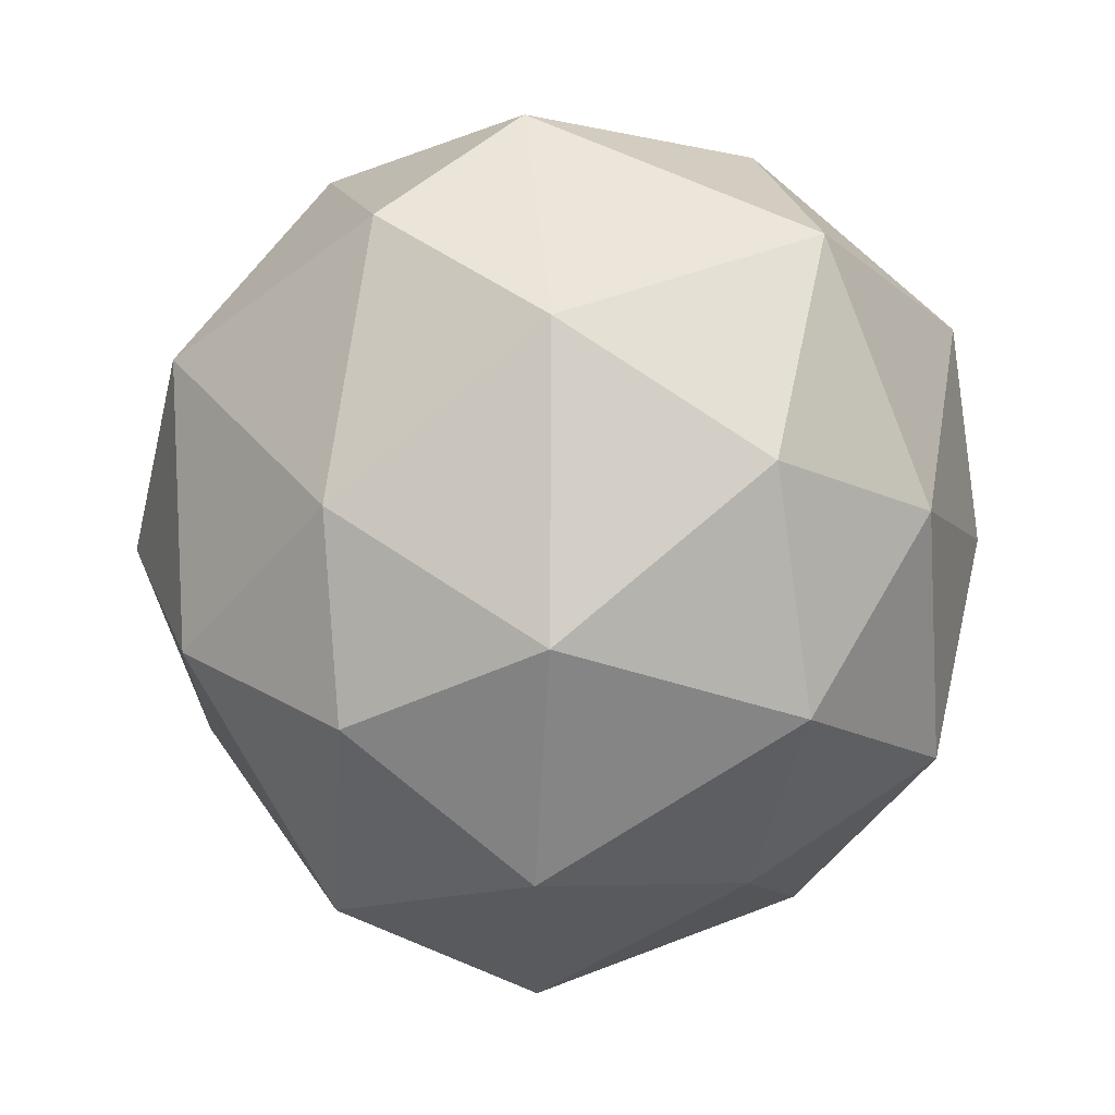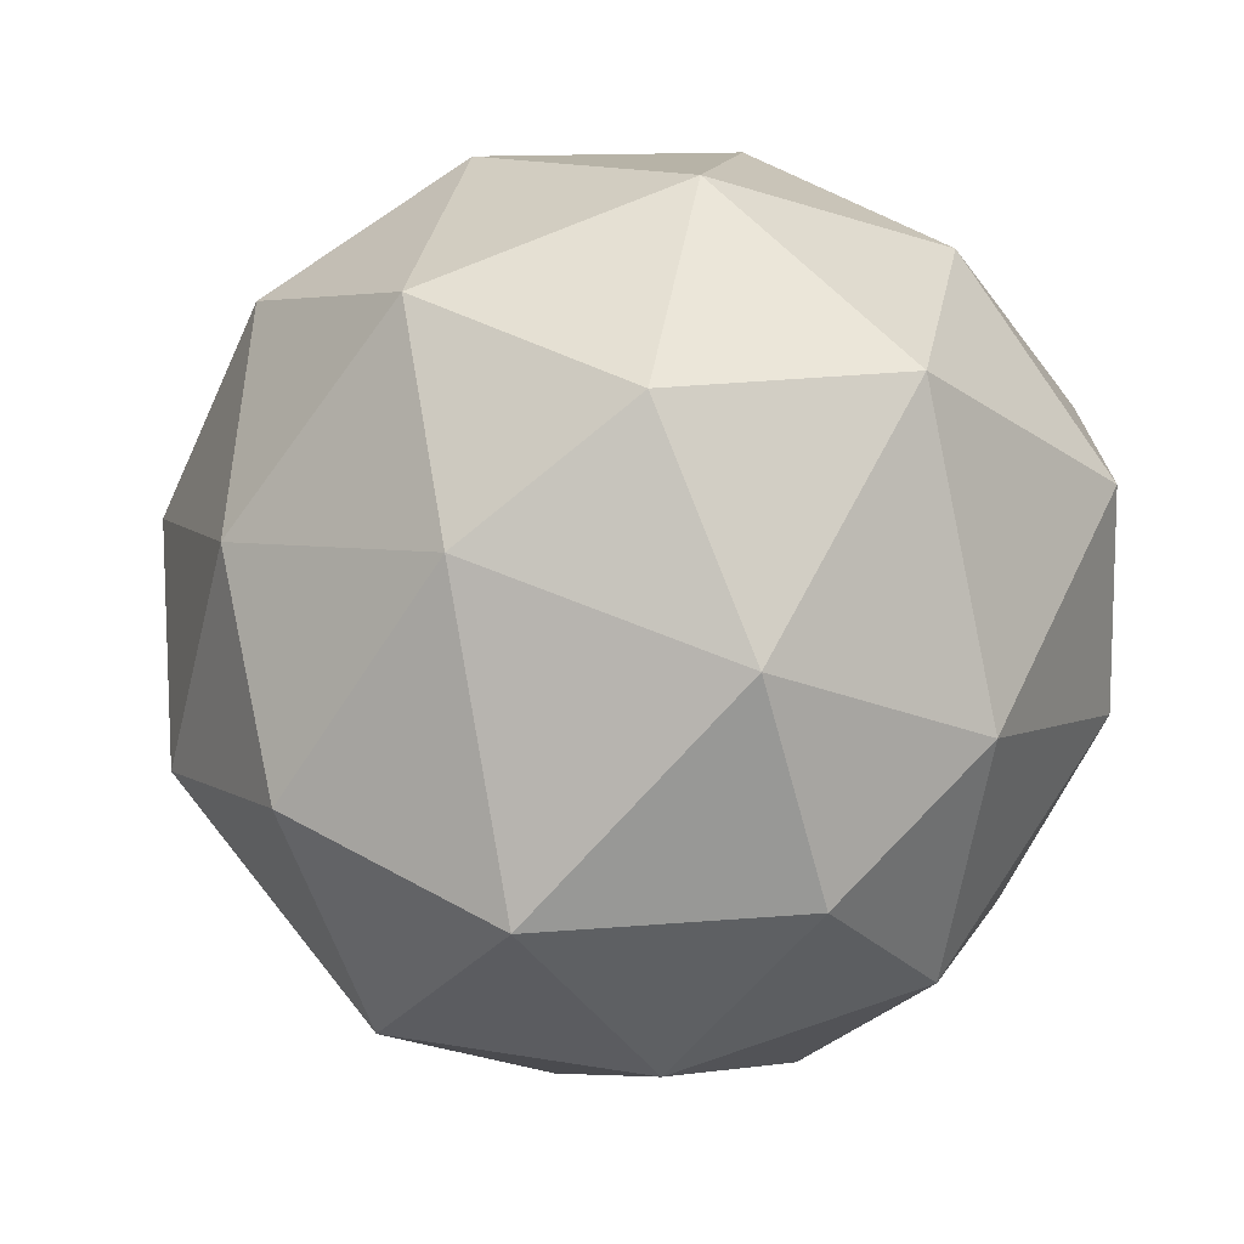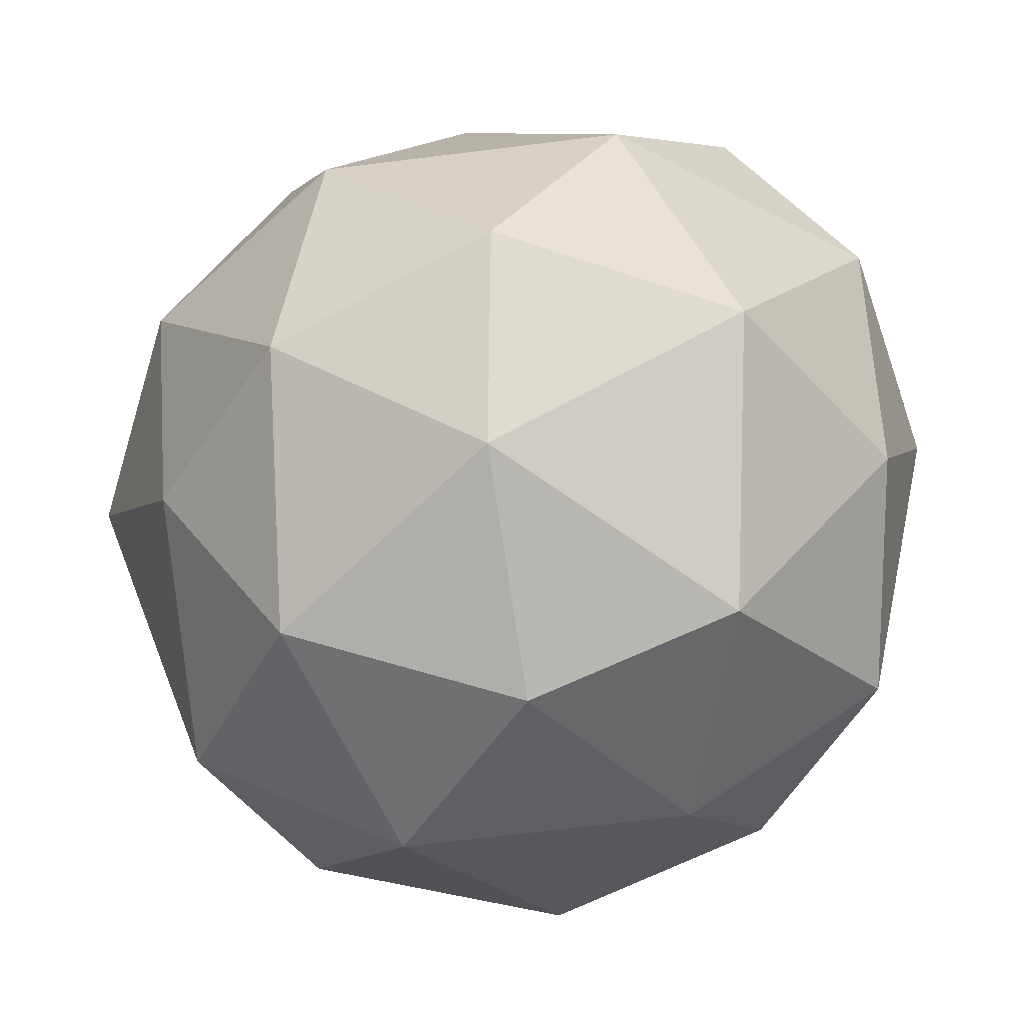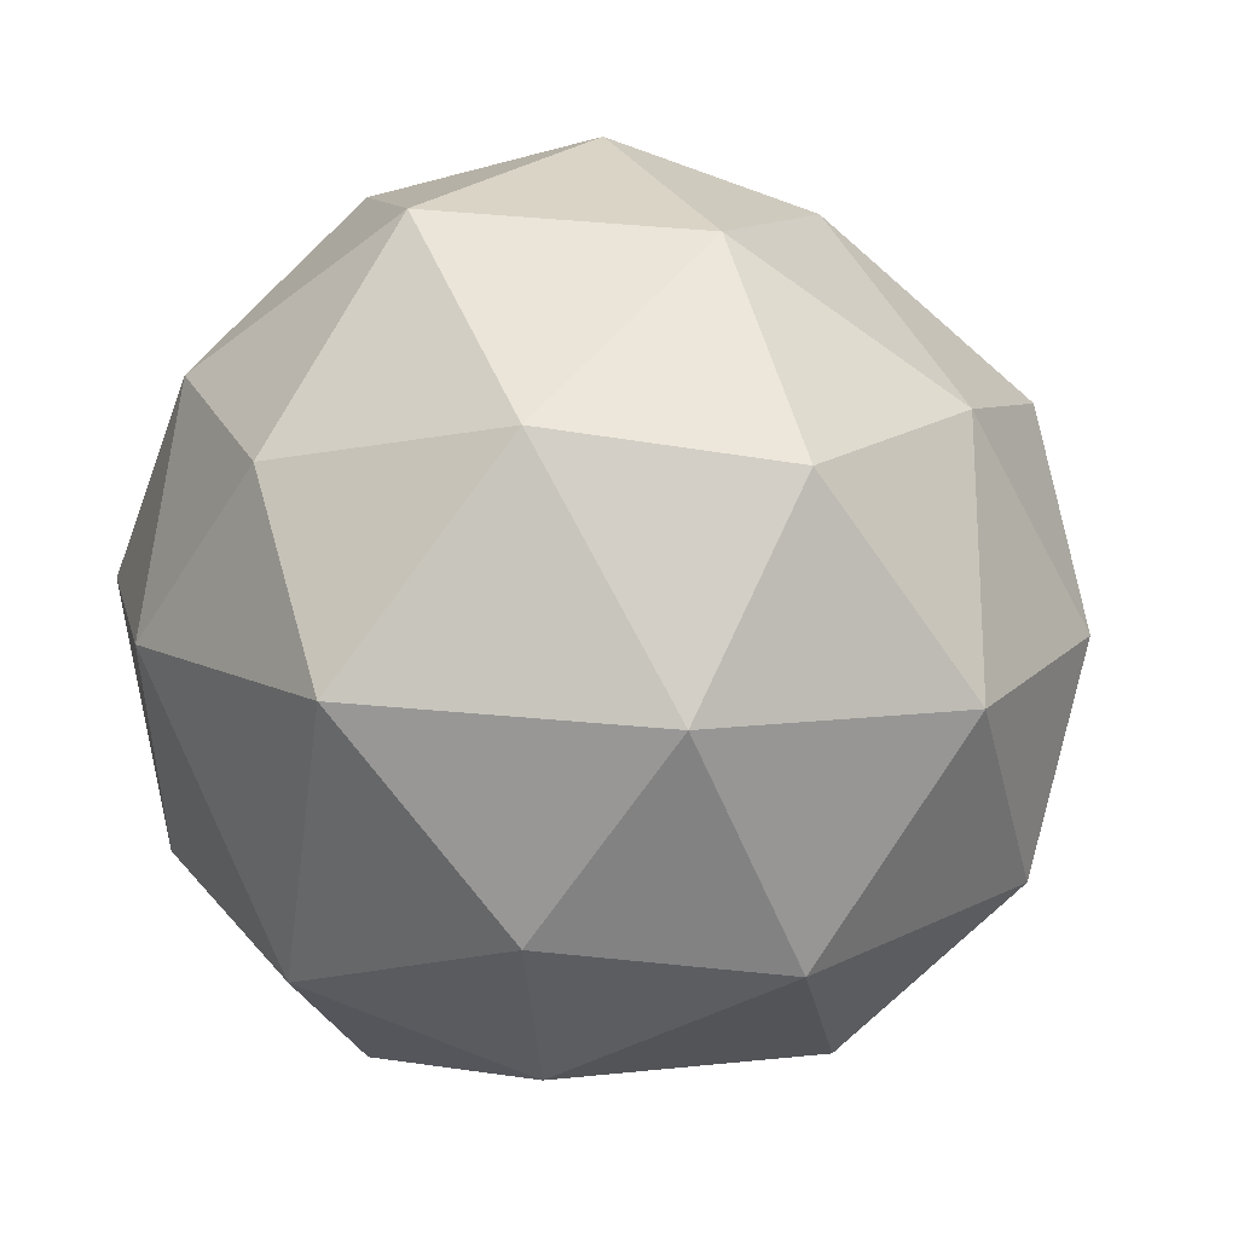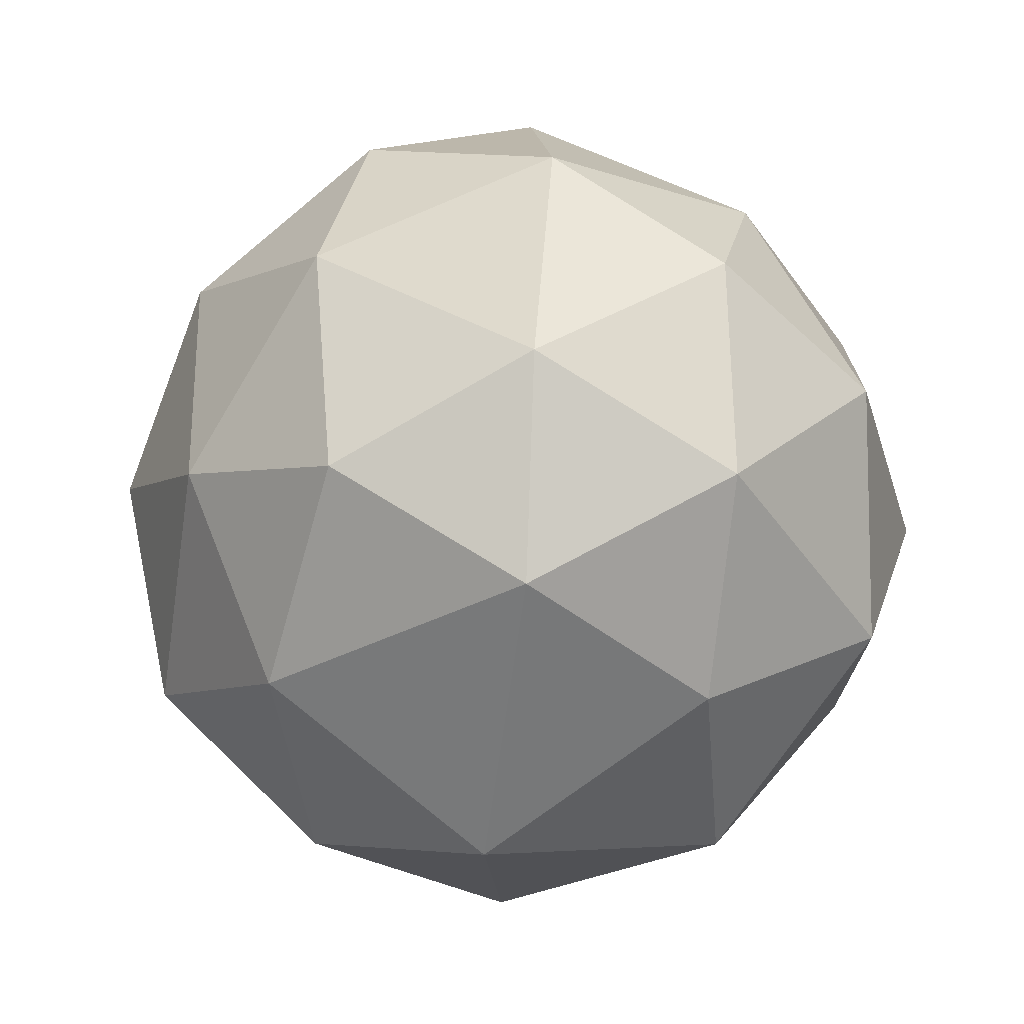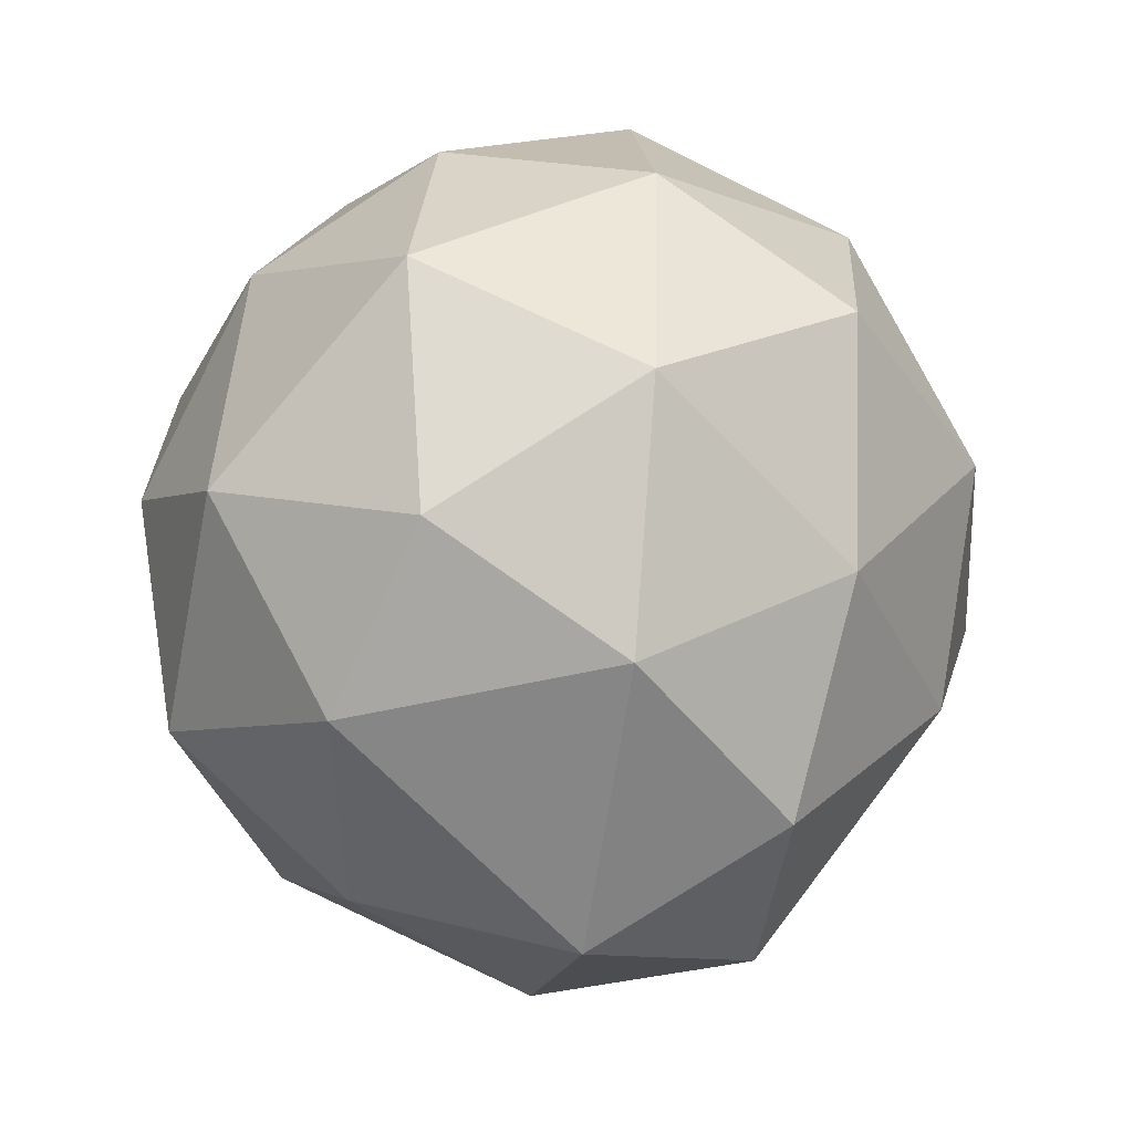
<metadata>
{"format":"obj","ext":"obj","renderer":"f3d","projection":"perspective","resolution":1024,"background":"white","views":[{"elev":-10.5,"azim":-89.2,"up":"+Z"},{"elev":64.3,"azim":-149.3,"up":"+Y"},{"elev":-64.1,"azim":-85.1,"up":"+Y"},{"elev":11.1,"azim":63.2,"up":"+Y"},{"elev":-77.6,"azim":-156.3,"up":"+Z"},{"elev":-40.2,"azim":77.7,"up":"+Z"}]}
</metadata>
<code>
o Icosphere
v -0.002412 -0.9753 0.009701
v 0.7198 -0.4349 0.5256
v -0.2621 -0.4463 0.8577
v -0.8885 -0.4521 0.005268
v -0.2848 -0.4147 -0.8093
v 0.7349 -0.4426 -0.5653
v 0.2506 0.4232 0.8496
v -0.7569 0.3876 0.5706
v -0.7125 0.4494 -0.5227
v 0.2753 0.4367 -0.865
v 0.9023 0.4472 0.03106
v -0.02759 0.992 -0.0138
v -0.1487 -0.9116 0.4776
v 0.4267 -0.8037 0.3461
v 0.2585 -0.5873 0.8058
v 0.8732 -0.5157 0.01661
v 0.4256 -0.85 -0.3089
v -0.5405 -0.8028 -0.03059
v -0.7004 -0.5713 0.5413
v -0.1461 -0.8488 -0.5198
v -0.6882 -0.5257 -0.5
v 0.337 -0.5551 -0.7999
v 0.9518 0.001344 0.308
v 0.9746 -0.01737 -0.3003
v -0.0572 0.03427 0.9877
v 0.5889 0.03763 0.8639
v -0.9362 0.007466 0.2998
v -0.5559 0.07349 0.8616
v -0.5478 0.04821 -0.8333
v -0.9072 0.01083 -0.3851
v 0.6257 0.01473 -0.7763
v -0.03467 0.05421 -1.04
v 0.6839 0.5231 0.5028
v -0.2581 0.5285 0.8037
v -0.8194 0.4796 -0.07161
v -0.2469 0.4924 -0.8654
v 0.6462 0.4906 -0.4708
v 0.1558 0.8737 0.4933
v 0.5152 0.8376 0.007876
v -0.4082 0.8591 0.3448
v -0.4407 0.8173 -0.3195
v 0.1584 0.8356 -0.4116
f 1 14 13
f 2 14 16
f 1 13 18
f 1 18 20
f 1 20 17
f 2 16 23
f 3 15 25
f 4 19 27
f 5 21 29
f 6 22 31
f 2 23 26
f 3 25 28
f 4 27 30
f 5 29 32
f 6 31 24
f 7 33 38
f 8 34 40
f 9 35 41
f 10 36 42
f 11 37 39
f 39 42 12
f 39 37 42
f 37 10 42
f 42 41 12
f 42 36 41
f 36 9 41
f 41 40 12
f 41 35 40
f 35 8 40
f 40 38 12
f 40 34 38
f 34 7 38
f 38 39 12
f 38 33 39
f 33 11 39
f 24 37 11
f 24 31 37
f 31 10 37
f 32 36 10
f 32 29 36
f 29 9 36
f 30 35 9
f 30 27 35
f 27 8 35
f 28 34 8
f 28 25 34
f 25 7 34
f 26 33 7
f 26 23 33
f 23 11 33
f 31 32 10
f 31 22 32
f 22 5 32
f 29 30 9
f 29 21 30
f 21 4 30
f 27 28 8
f 27 19 28
f 19 3 28
f 25 26 7
f 25 15 26
f 15 2 26
f 23 24 11
f 23 16 24
f 16 6 24
f 17 22 6
f 17 20 22
f 20 5 22
f 20 21 5
f 20 18 21
f 18 4 21
f 18 19 4
f 18 13 19
f 13 3 19
f 16 17 6
f 16 14 17
f 14 1 17
f 13 15 3
f 13 14 15
f 14 2 15

</code>
